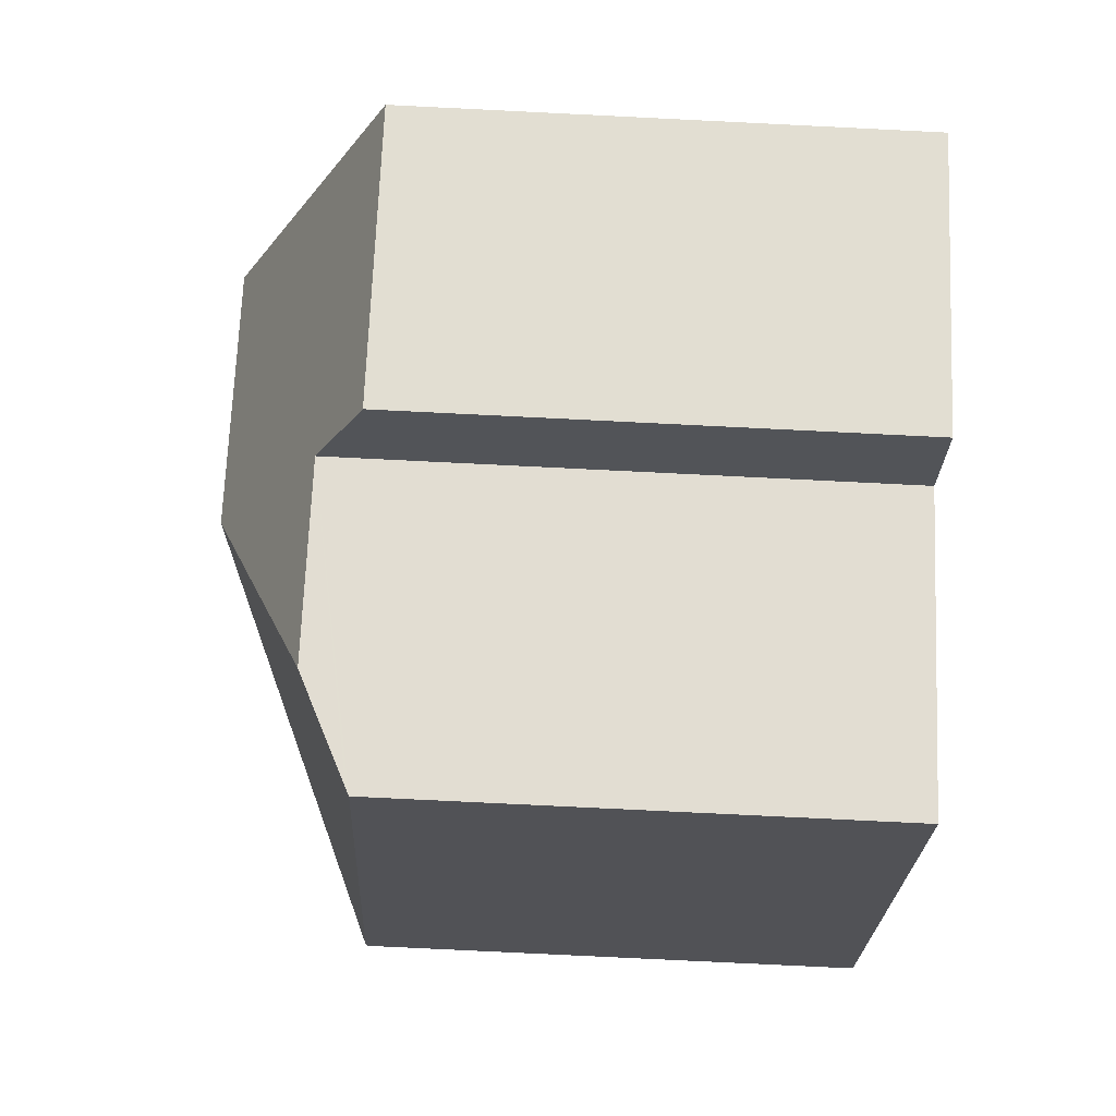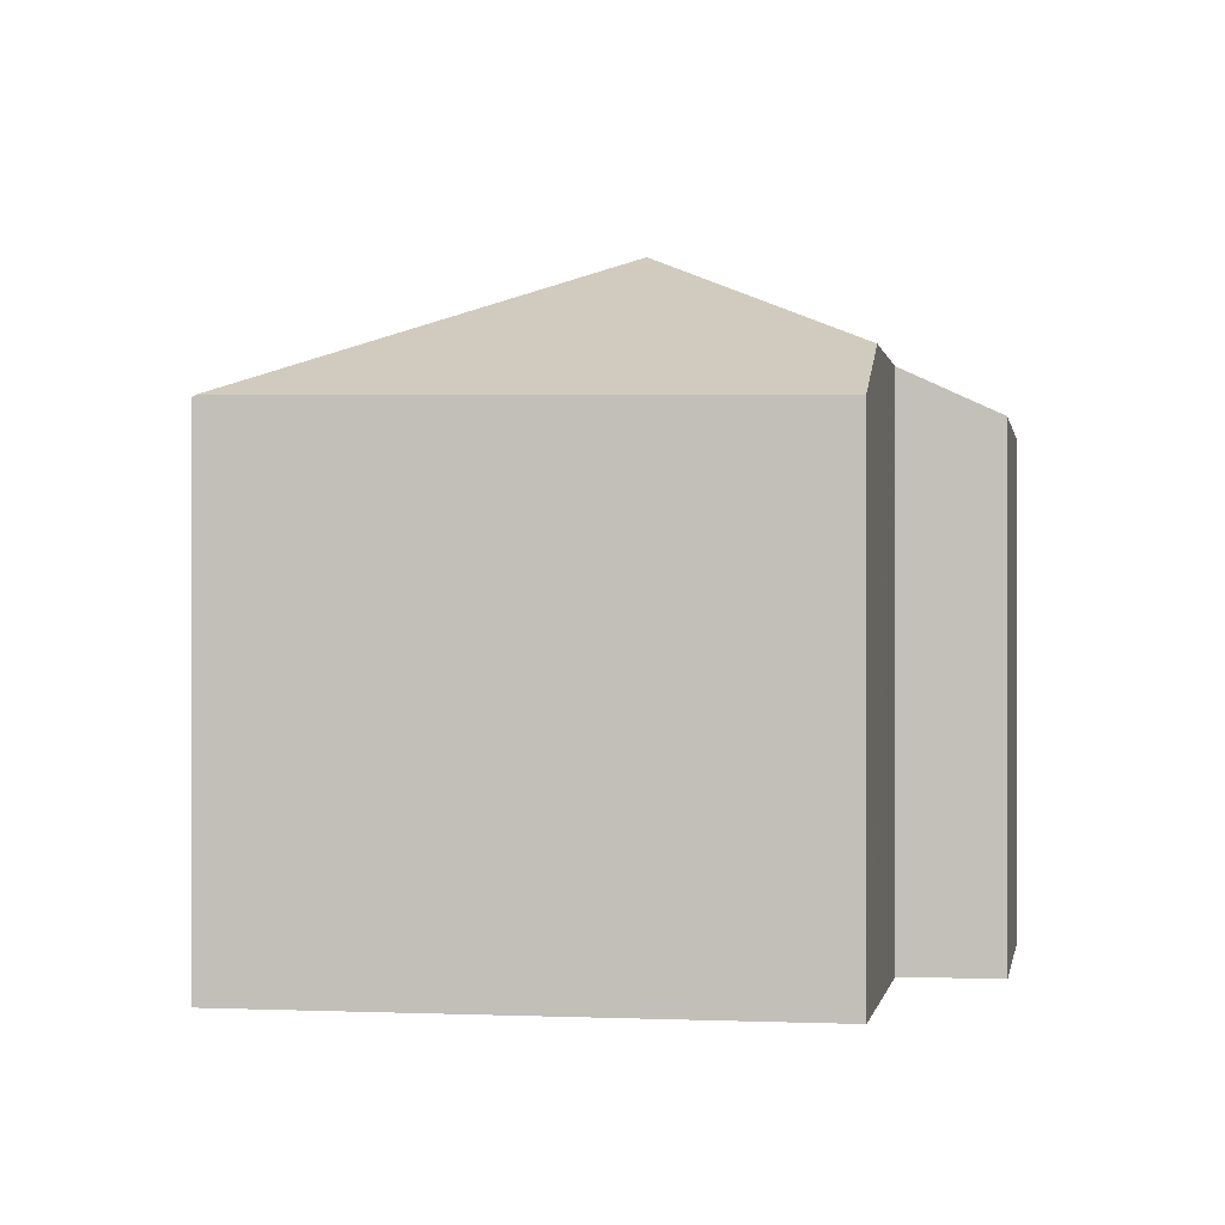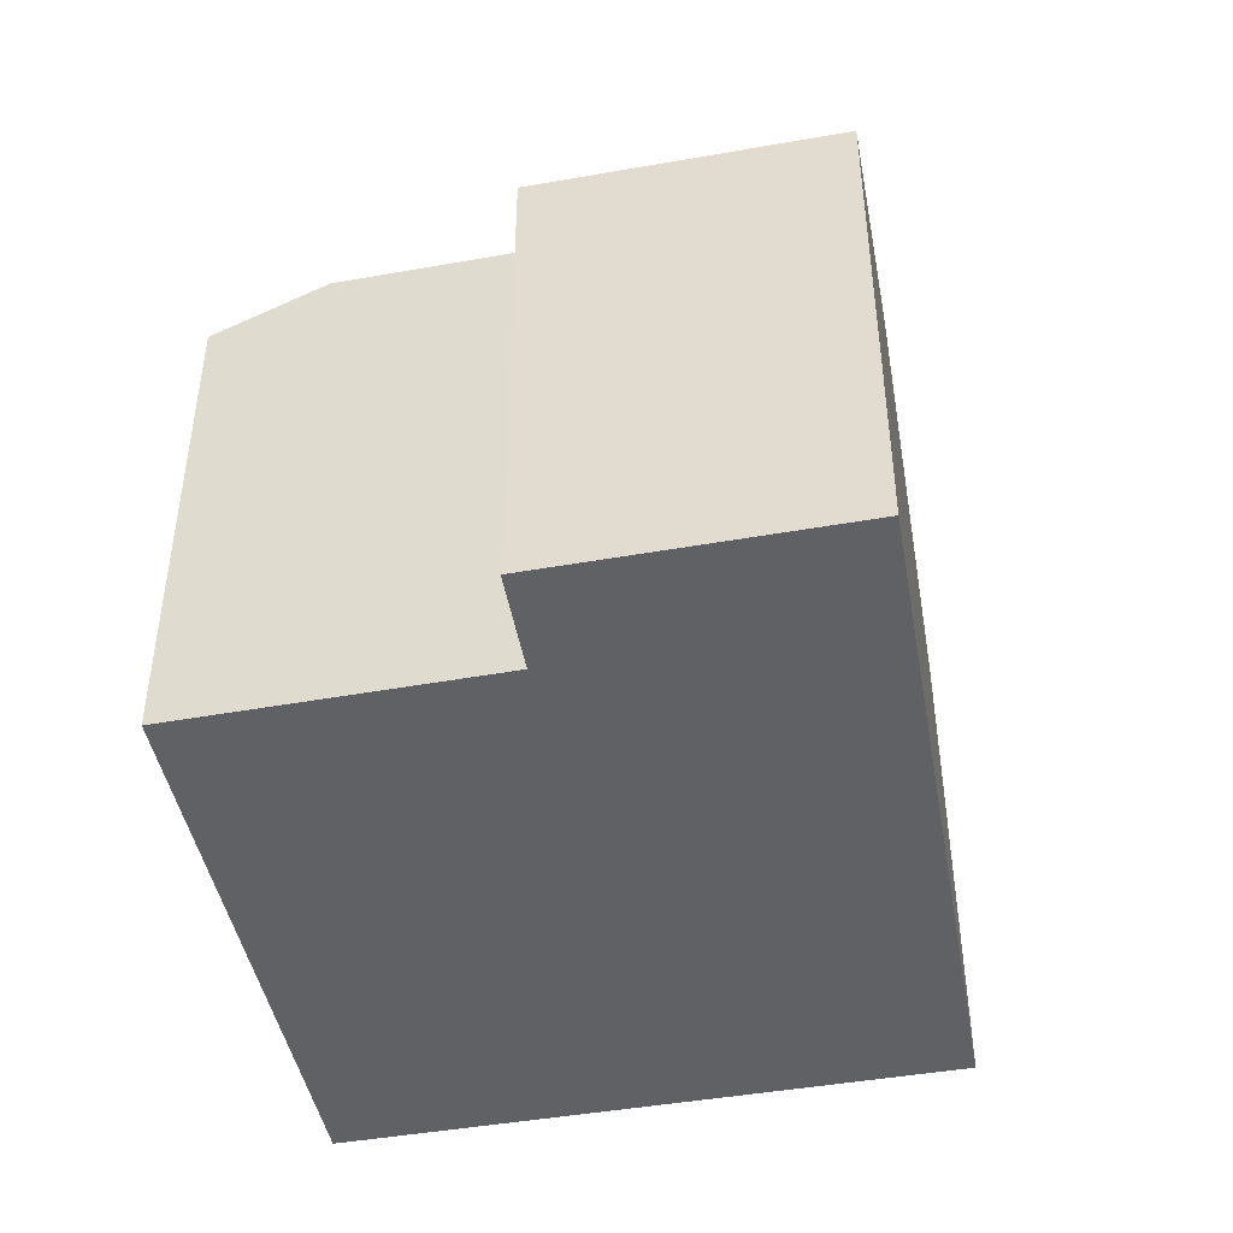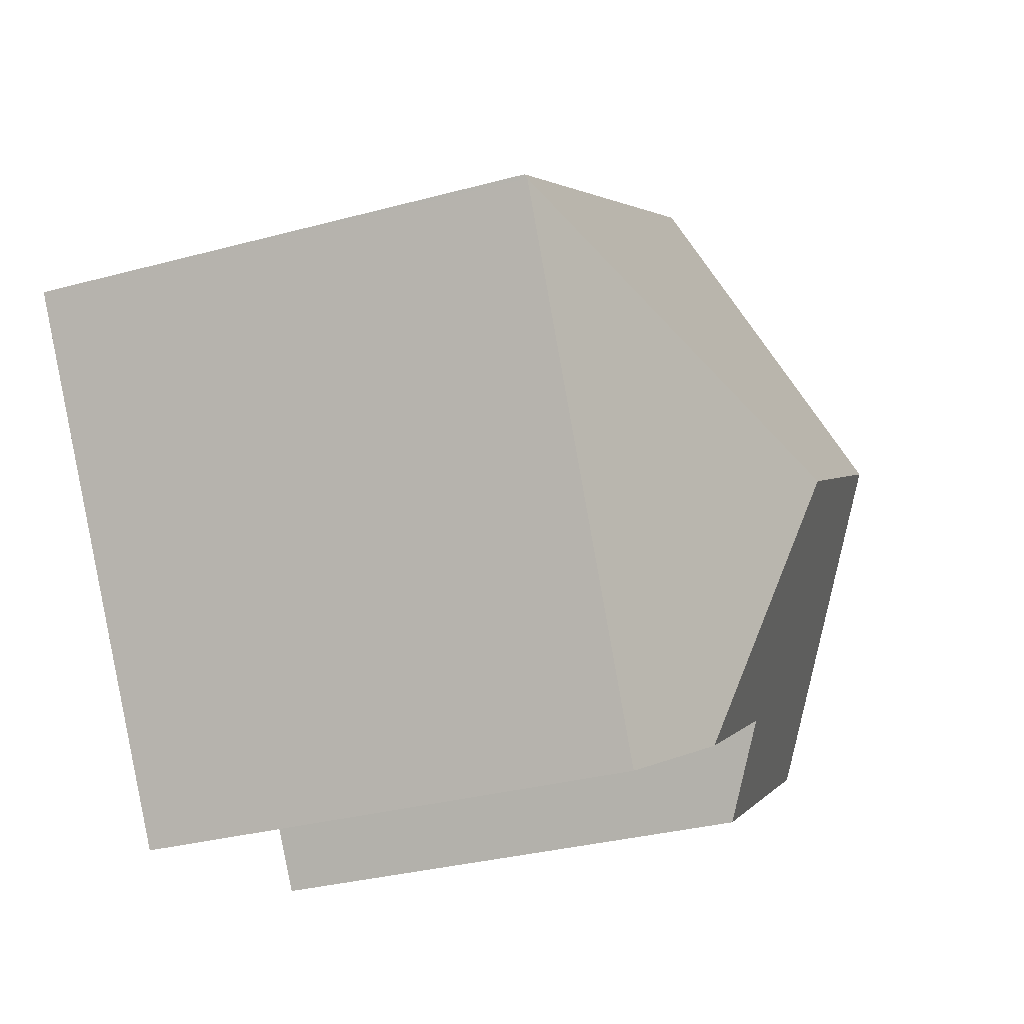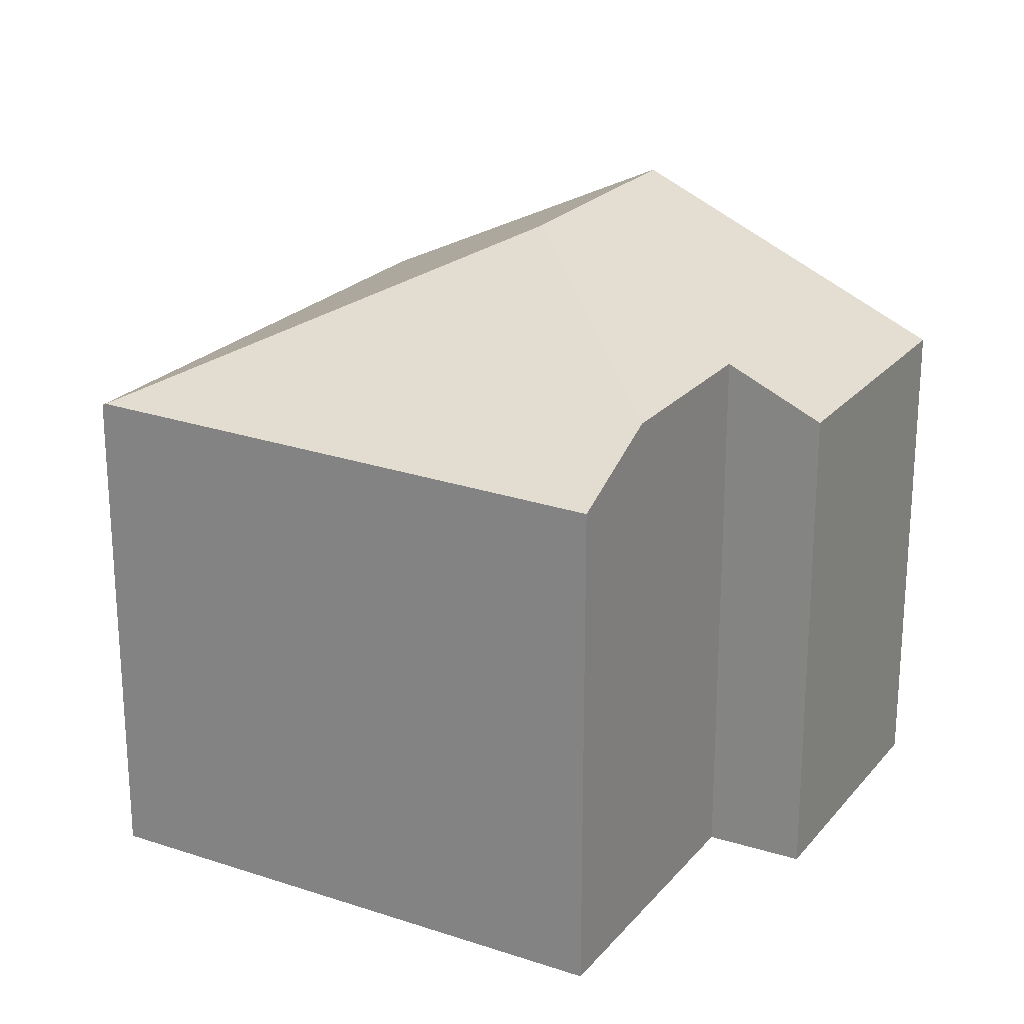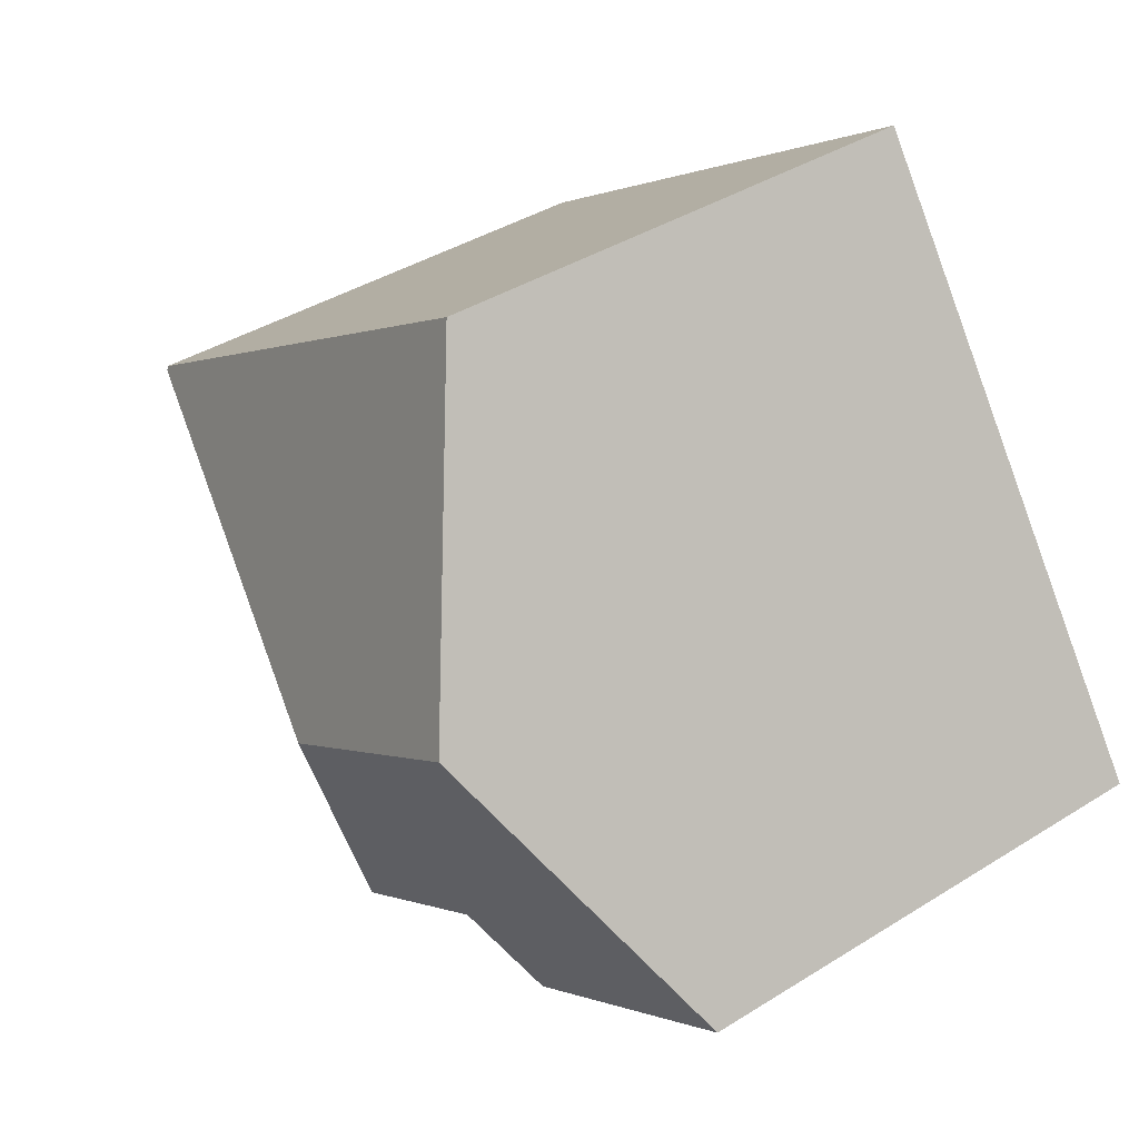
<metadata>
{"format":"obj","ext":"obj","renderer":"f3d","projection":"perspective","resolution":1024,"background":"white","views":[{"elev":-78.7,"azim":-92.8,"up":"+Z"},{"elev":-0.4,"azim":132.7,"up":"+Y"},{"elev":-46.8,"azim":-135.7,"up":"+Y"},{"elev":-32.2,"azim":110.7,"up":"+Z"},{"elev":22.6,"azim":152.0,"up":"+Y"},{"elev":39.6,"azim":-127.9,"up":"+Z"}]}
</metadata>
<code>
v  13.91 12.41 -6.043
v  17.01 12.41 -1.525
v  14.06 12.32 -6.14
v  11.73 13.6 -4.643
v  10.18 16.24 3.14
v  21.43 12.53 5.393
v  7.599 13.6 -1.978
v  4.622 16.24 6.731
v  6.212 12.45 -4.029
v  0 12.46 7.628e-16
v  9.274 12.43 13.51
v  21.49 12.48 5.48
v  0 0 0
v  6.212 2.467e-16 -4.029
v  14.06 3.76e-16 -6.14
v  13.91 3.7e-16 -6.043
v  11.73 2.843e-16 -4.643
v  7.599 1.211e-16 -1.978
v  9.274 -8.27e-16 13.51
v  4.622 -4.122e-16 6.731
v  21.49 -3.356e-16 5.48
v  21.43 -3.302e-16 5.393
v  17.01 9.338e-17 -1.525
g defaultobject
f 1 2 3
f 2 1 4
f 2 4 5
f 2 5 6
f 7 5 4
f 5 7 8
f 8 7 9
f 8 9 10
f 11 5 8
f 5 11 12
f 5 12 6
f 9 13 10
f 13 9 14
f 1 7 4
f 7 1 3
f 7 3 15
f 7 15 16
f 7 16 17
f 7 17 18
f 13 8 10
f 8 13 11
f 11 13 19
f 19 13 20
f 11 21 12
f 21 11 19
f 21 6 12
f 6 21 2
f 2 21 3
f 3 21 15
f 15 21 22
f 15 22 23
f 18 9 7
f 9 18 14
f 23 16 15
f 16 23 22
f 16 22 17
f 17 22 21
f 17 21 19
f 17 19 18
f 18 19 14
f 14 19 20
f 14 20 13

</code>
